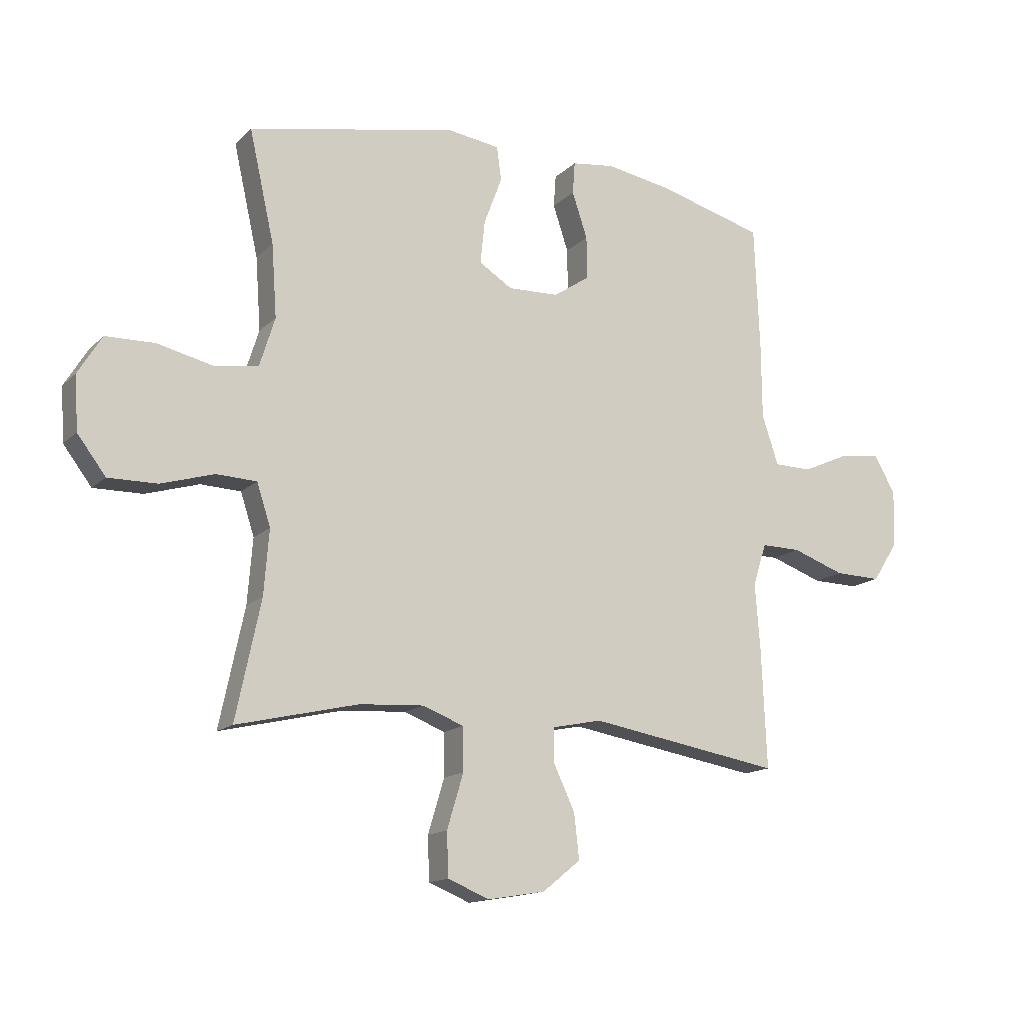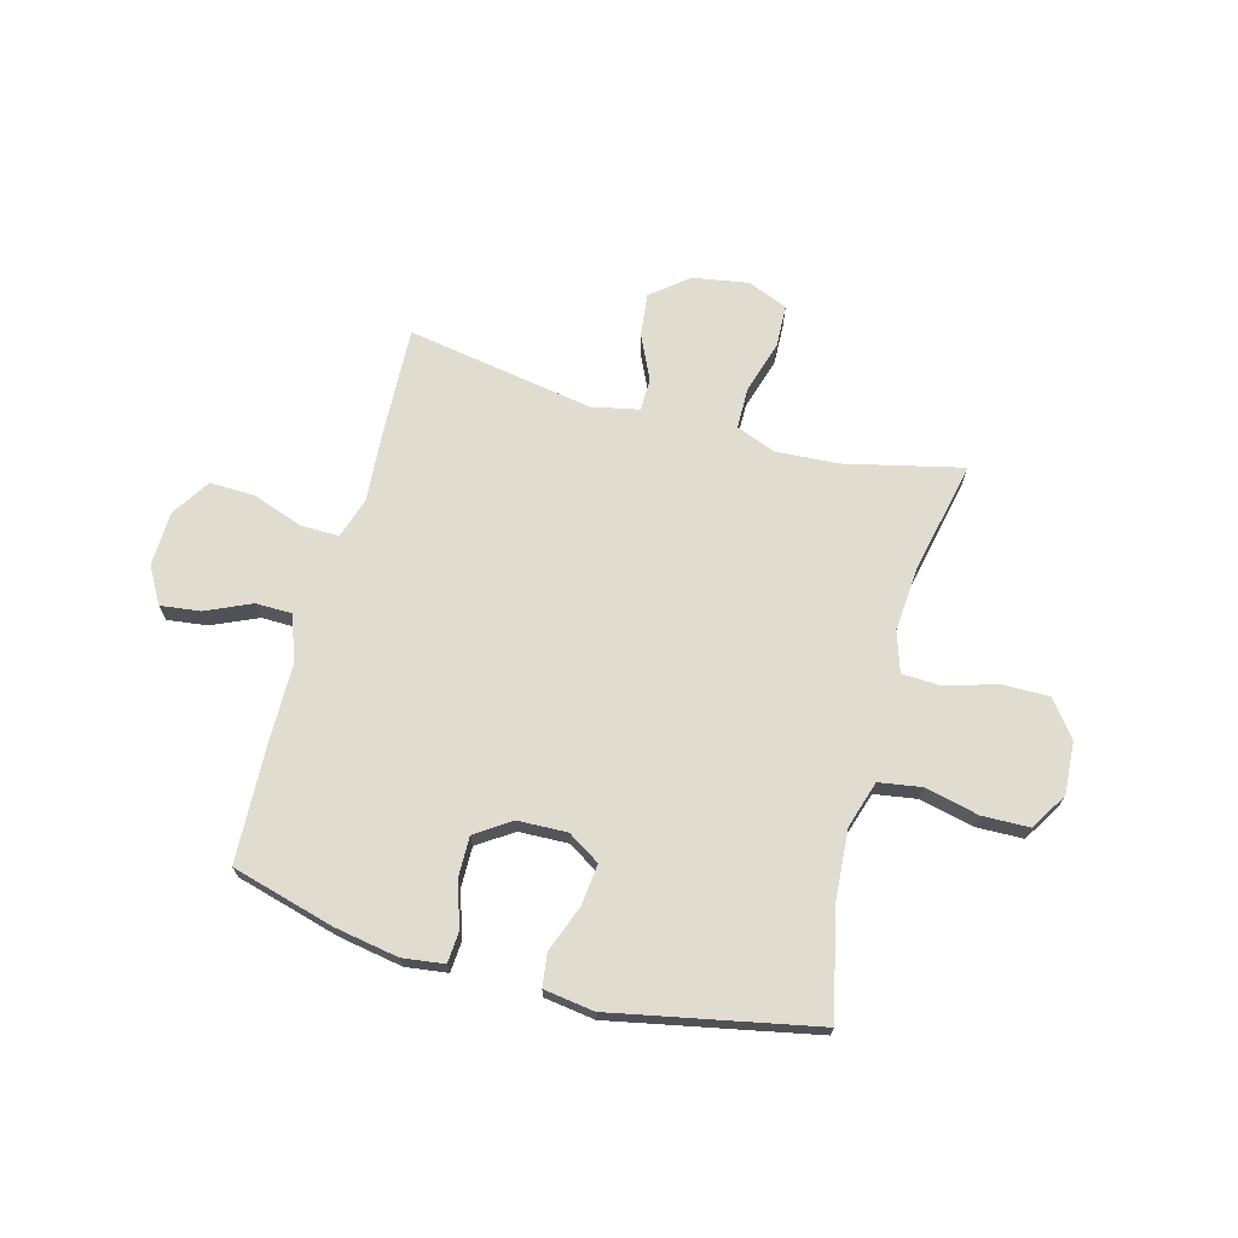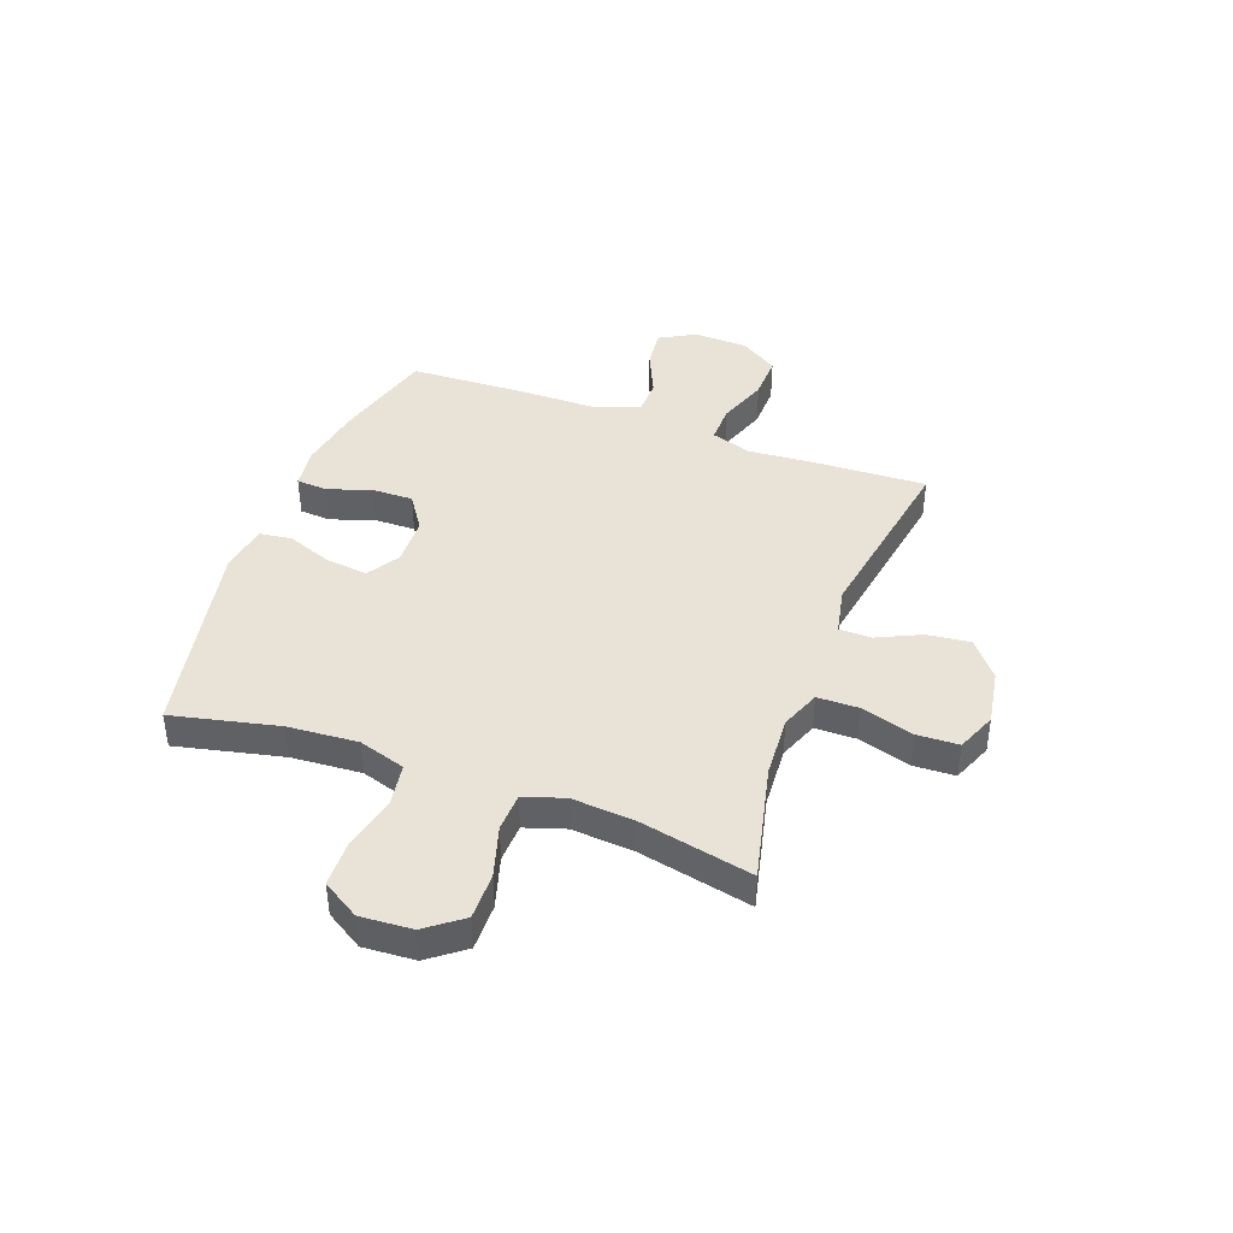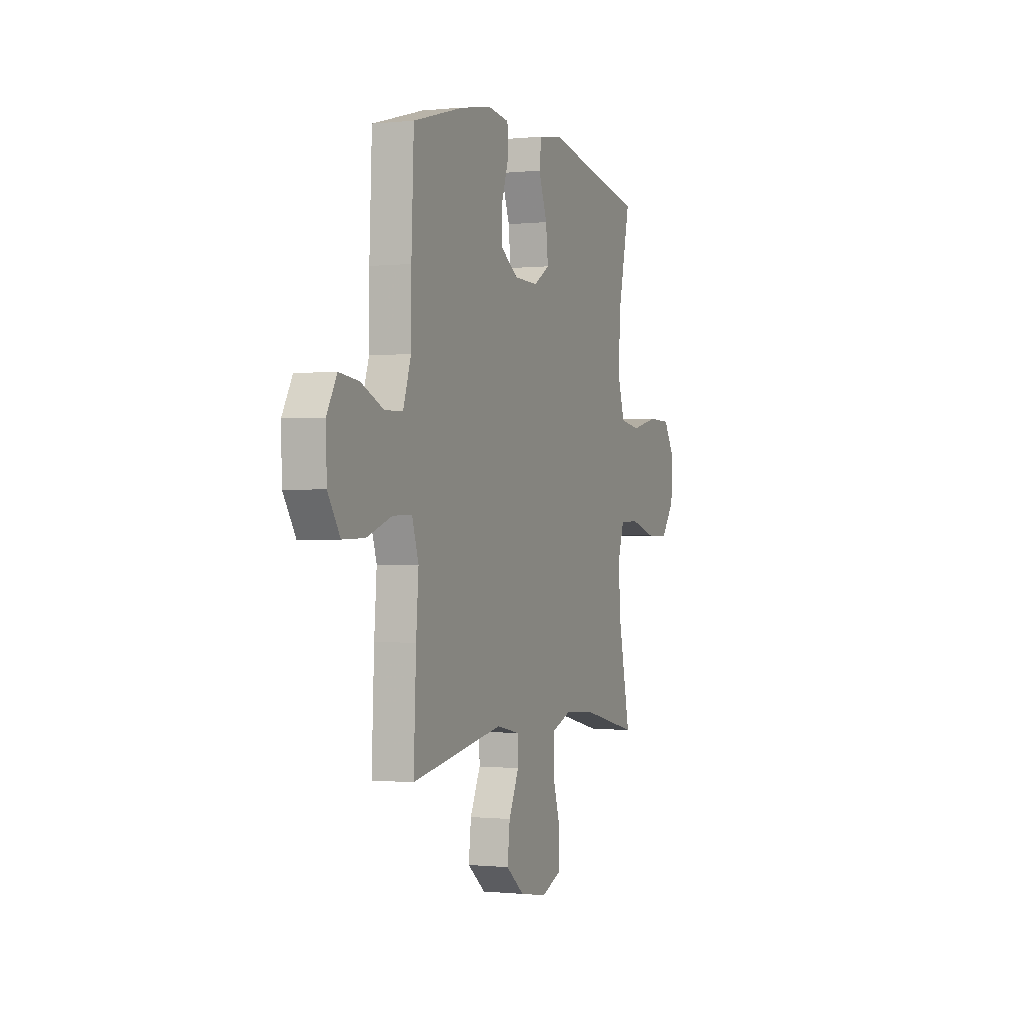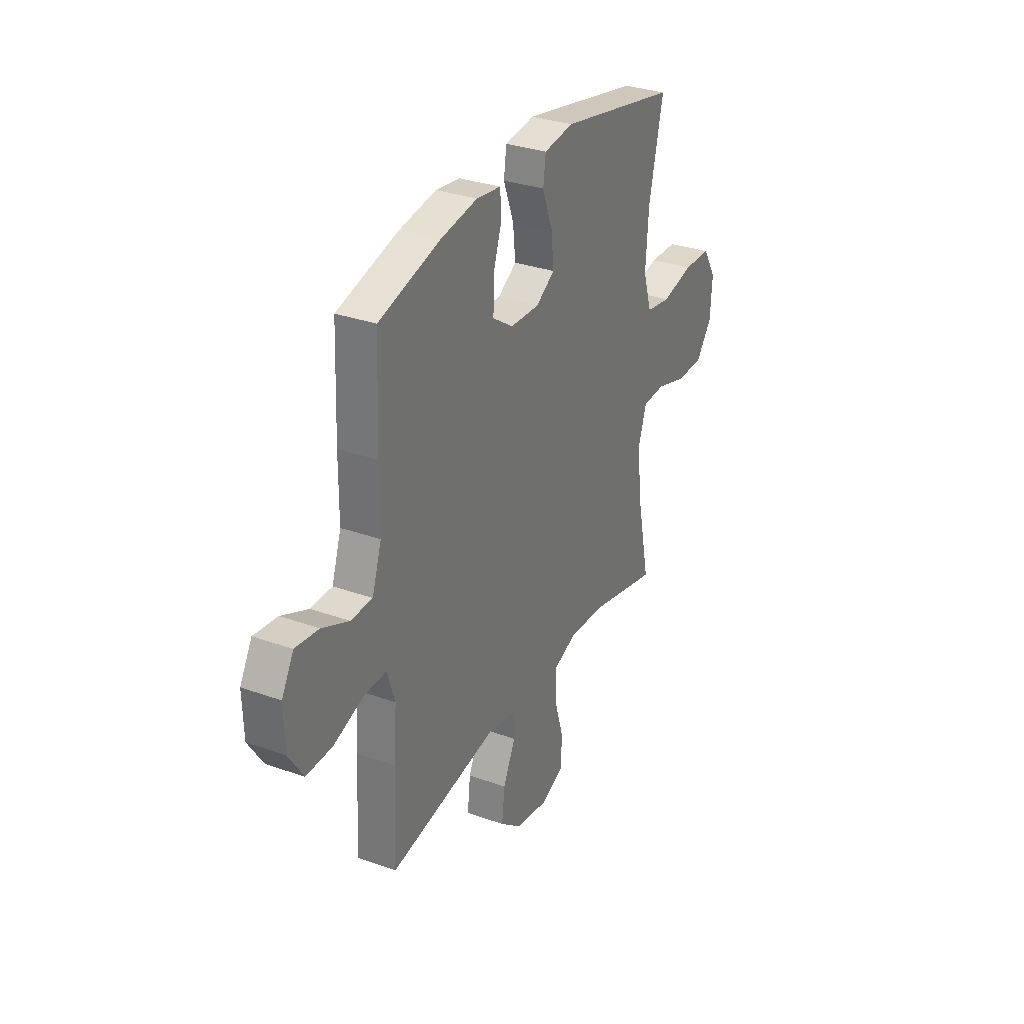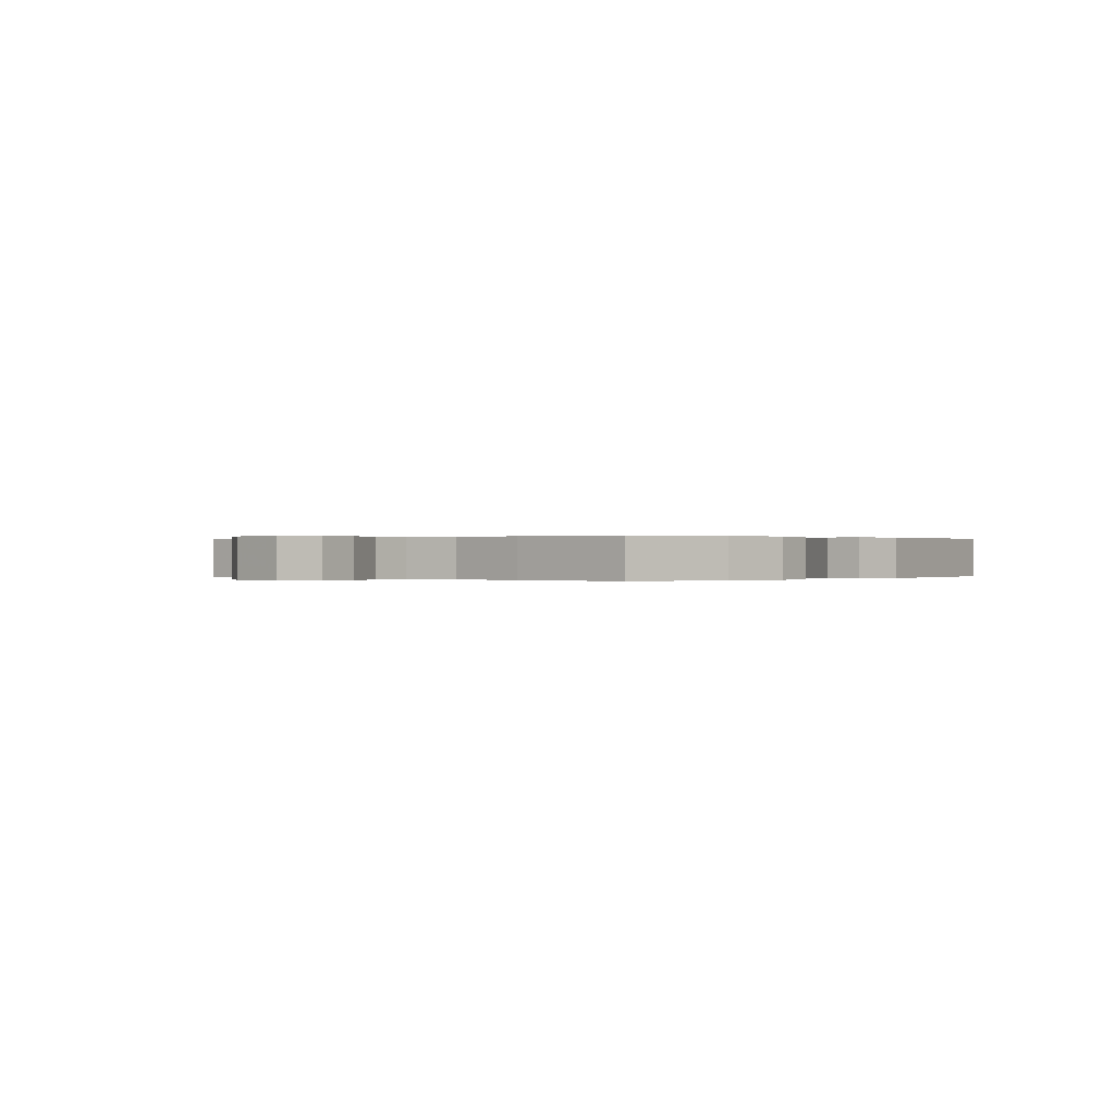
<metadata>
{"format":"obj","ext":"obj","renderer":"f3d","projection":"perspective","resolution":1024,"background":"white","views":[{"elev":-14.5,"azim":151.9,"up":"+Z"},{"elev":69.7,"azim":15.1,"up":"+Y"},{"elev":41.8,"azim":110.2,"up":"+Y"},{"elev":-0.5,"azim":-68.3,"up":"+Z"},{"elev":31.4,"azim":-63.0,"up":"+Z"},{"elev":0.1,"azim":-47.5,"up":"+Y"}]}
</metadata>
<code>
v -0.5 0.07 -0.5
v -0.491 0.07 -0.29
v -0.482 0.07 -0.172
v -0.506 0.07 -0.097
v -0.576 0.07 -0.098
v -0.669 0.07 -0.131
v -0.751 0.07 -0.133
v -0.796 0.07 -0.063
v -0.799 0.07 0.037
v -0.762 0.07 0.103
v -0.689 0.07 0.094
v -0.606 0.07 0.057
v -0.539 0.07 0.058
v -0.51 0.07 0.146
v -0.509 0.07 0.282
v -0.5 0.07 0.5
v -0.311 0.07 0.552
v -0.195 0.07 0.572
v -0.119 0.07 0.562
v -0.115 0.07 0.505
v -0.142 0.07 0.424
v -0.143 0.07 0.349
v -0.079 0.07 0.306
v 0.011 0.07 0.303
v 0.07 0.07 0.34
v 0.062 0.07 0.416
v 0.03 0.07 0.501
v 0.038 0.07 0.561
v 0.13 0.07 0.574
v 0.5 0.07 0.5
v 0.456 0.07 0.304
v 0.447 0.07 0.176
v 0.474 0.07 0.09
v 0.551 0.07 0.078
v 0.65 0.07 0.101
v 0.736 0.07 0.099
v 0.778 0.07 0.031
v 0.772 0.07 -0.064
v 0.722 0.07 -0.13
v 0.636 0.07 -0.129
v 0.542 0.07 -0.101
v 0.471 0.07 -0.104
v 0.447 0.07 -0.178
v 0.456 0.07 -0.292
v 0.5 0.07 -0.5
v 0.285 0.07 -0.45
v 0.171 0.07 -0.443
v 0.099 0.07 -0.471
v 0.098 0.07 -0.547
v 0.127 0.07 -0.643
v 0.124 0.07 -0.72
v 0.051 0.07 -0.75
v -0.051 0.07 -0.733
v -0.118 0.07 -0.679
v -0.109 0.07 -0.6
v -0.071 0.07 -0.519
v -0.072 0.07 -0.46
v -0.159 0.07 -0.442
v -0.5 0 -0.5
v -0.491 0 -0.29
v -0.482 0 -0.172
v -0.506 0 -0.097
v -0.576 0 -0.098
v -0.669 0 -0.131
v -0.751 0 -0.133
v -0.796 0 -0.063
v -0.799 0 0.037
v -0.762 0 0.103
v -0.689 0 0.094
v -0.606 0 0.057
v -0.539 0 0.058
v -0.51 0 0.146
v -0.509 0 0.282
v -0.5 0 0.5
v -0.311 0 0.552
v -0.195 0 0.572
v -0.119 0 0.562
v -0.115 0 0.505
v -0.142 0 0.424
v -0.143 0 0.349
v -0.079 0 0.306
v 0.011 0 0.303
v 0.07 0 0.34
v 0.062 0 0.416
v 0.03 0 0.501
v 0.038 0 0.561
v 0.13 0 0.574
v 0.5 0 0.5
v 0.456 0 0.304
v 0.447 0 0.176
v 0.474 0 0.09
v 0.551 0 0.078
v 0.65 0 0.101
v 0.736 0 0.099
v 0.778 0 0.031
v 0.772 0 -0.064
v 0.722 0 -0.13
v 0.636 0 -0.129
v 0.542 0 -0.101
v 0.471 0 -0.104
v 0.447 0 -0.178
v 0.456 0 -0.292
v 0.5 0 -0.5
v 0.285 0 -0.45
v 0.171 0 -0.443
v 0.099 0 -0.471
v 0.098 0 -0.547
v 0.127 0 -0.643
v 0.124 0 -0.72
v 0.051 0 -0.75
v -0.051 0 -0.733
v -0.118 0 -0.679
v -0.109 0 -0.6
v -0.071 0 -0.519
v -0.072 0 -0.46
v -0.159 0 -0.442
f 54 55 56
f 53 54 56
f 52 53 56
f 51 52 56
f 50 51 56
f 49 50 56
f 48 49 56 57
f 47 48 57 58
f 44 45 46
f 43 44 46 47
f 42 43 47 58
f 39 40 41
f 38 39 41
f 37 38 41
f 36 37 41
f 35 36 41
f 34 35 41
f 33 34 41 42
f 1 2 3
f 58 1 3
f 42 58 3
f 33 42 3
f 32 33 3
f 29 30 31
f 28 29 31
f 27 28 31
f 26 27 31
f 25 26 31 32
f 19 20 21
f 18 19 21
f 17 18 21
f 16 17 21
f 15 16 21
f 14 15 21
f 13 14 21 22
f 10 11 12
f 9 10 12
f 8 9 12
f 7 8 12
f 6 7 12
f 5 6 12
f 4 5 12 13
f 32 3 4
f 25 32 4
f 24 25 4
f 4 13 22 23
f 4 23 24
f 114 113 112
f 114 112 111
f 114 111 110
f 114 110 109
f 114 109 108
f 114 108 107
f 115 114 107 106
f 116 115 106 105
f 104 103 102
f 105 104 102 101
f 116 105 101 100
f 99 98 97
f 99 97 96
f 99 96 95
f 99 95 94
f 99 94 93
f 99 93 92
f 100 99 92 91
f 61 60 59
f 61 59 116
f 61 116 100
f 61 100 91
f 61 91 90
f 89 88 87
f 89 87 86
f 89 86 85
f 89 85 84
f 90 89 84 83
f 79 78 77
f 79 77 76
f 79 76 75
f 79 75 74
f 79 74 73
f 79 73 72
f 80 79 72 71
f 70 69 68
f 70 68 67
f 70 67 66
f 70 66 65
f 70 65 64
f 70 64 63
f 71 70 63 62
f 62 61 90
f 62 90 83
f 62 83 82
f 81 80 71 62
f 82 81 62
f 1 59 60 2
f 2 60 61 3
f 3 61 62 4
f 4 62 63 5
f 5 63 64 6
f 6 64 65 7
f 7 65 66 8
f 8 66 67 9
f 9 67 68 10
f 10 68 69 11
f 11 69 70 12
f 12 70 71 13
f 13 71 72 14
f 14 72 73 15
f 15 73 74 16
f 16 74 75 17
f 17 75 76 18
f 18 76 77 19
f 19 77 78 20
f 20 78 79 21
f 21 79 80 22
f 22 80 81 23
f 23 81 82 24
f 24 82 83 25
f 25 83 84 26
f 26 84 85 27
f 27 85 86 28
f 28 86 87 29
f 29 87 88 30
f 30 88 89 31
f 31 89 90 32
f 32 90 91 33
f 33 91 92 34
f 34 92 93 35
f 35 93 94 36
f 36 94 95 37
f 37 95 96 38
f 38 96 97 39
f 39 97 98 40
f 40 98 99 41
f 41 99 100 42
f 42 100 101 43
f 43 101 102 44
f 44 102 103 45
f 45 103 104 46
f 46 104 105 47
f 47 105 106 48
f 48 106 107 49
f 49 107 108 50
f 50 108 109 51
f 51 109 110 52
f 52 110 111 53
f 53 111 112 54
f 54 112 113 55
f 55 113 114 56
f 56 114 115 57
f 57 115 116 58
f 58 116 59 1

</code>
